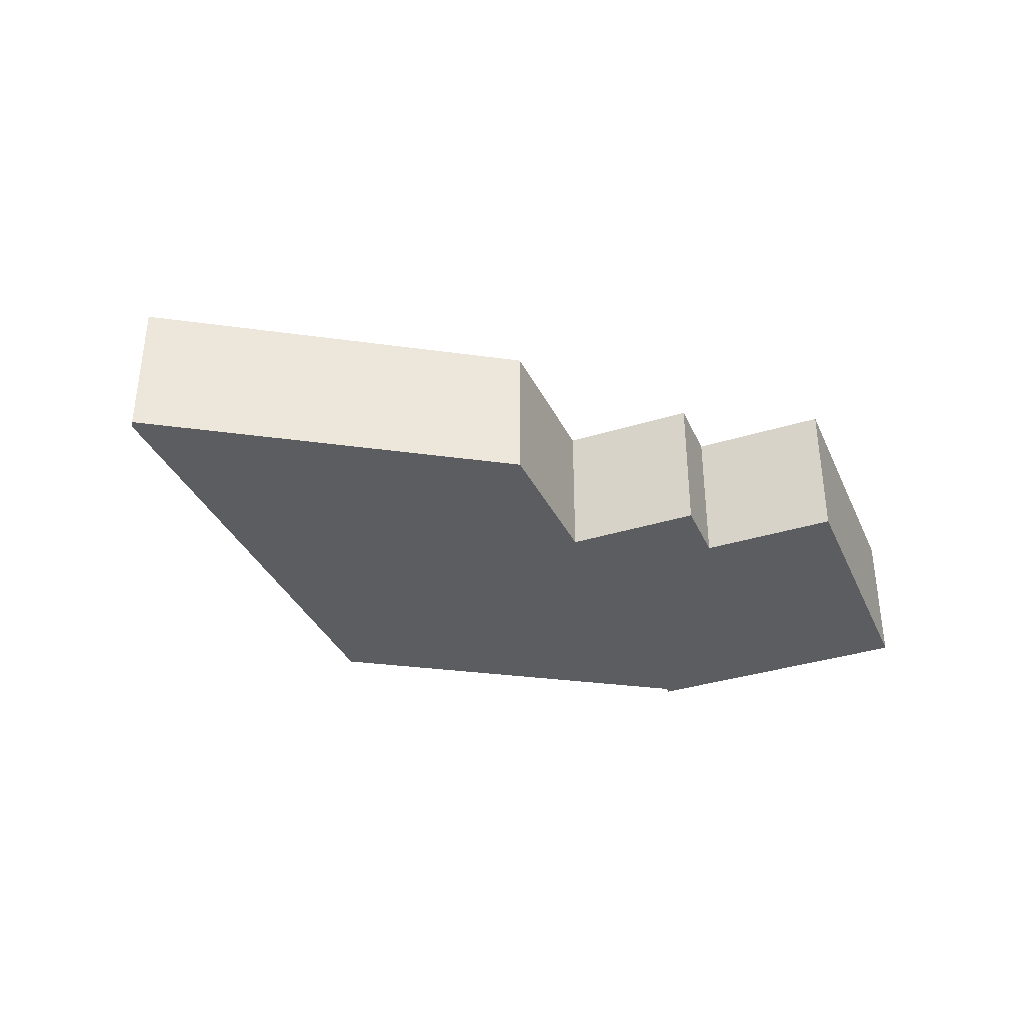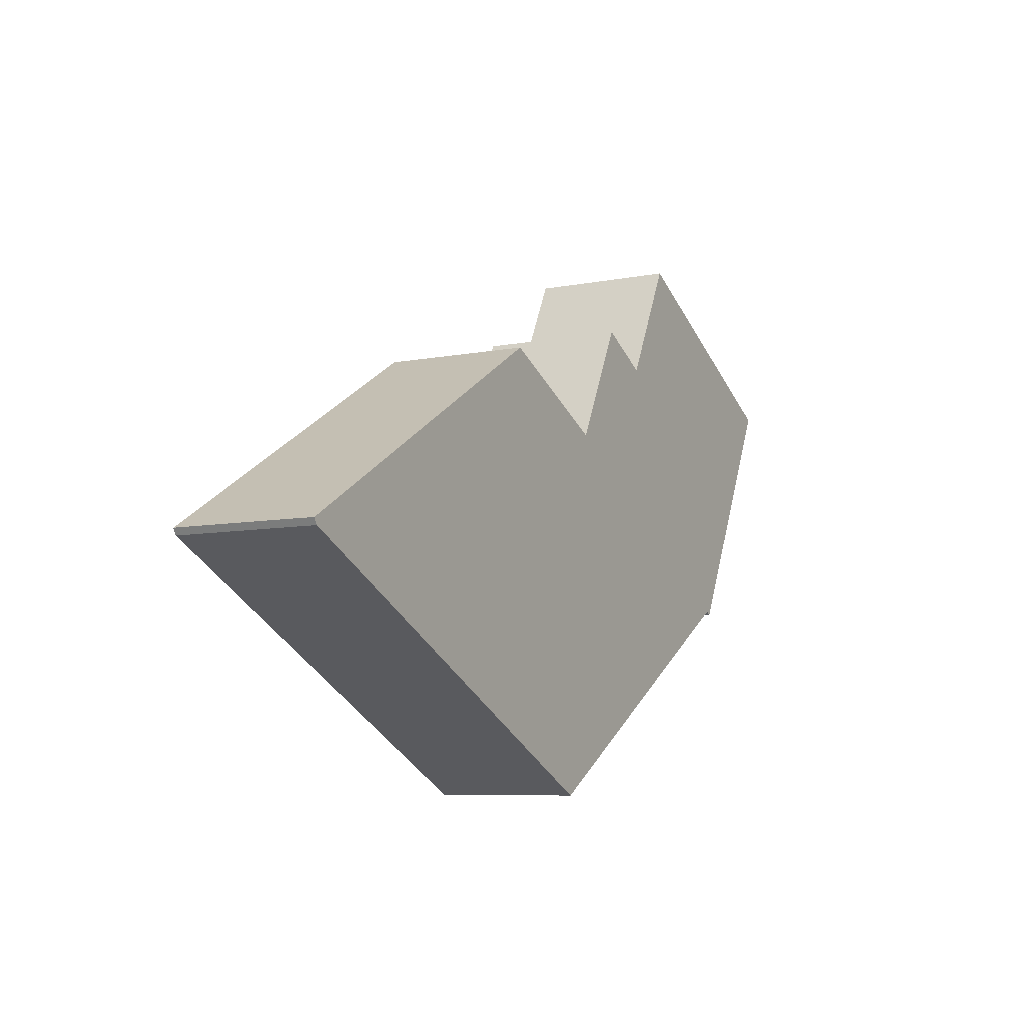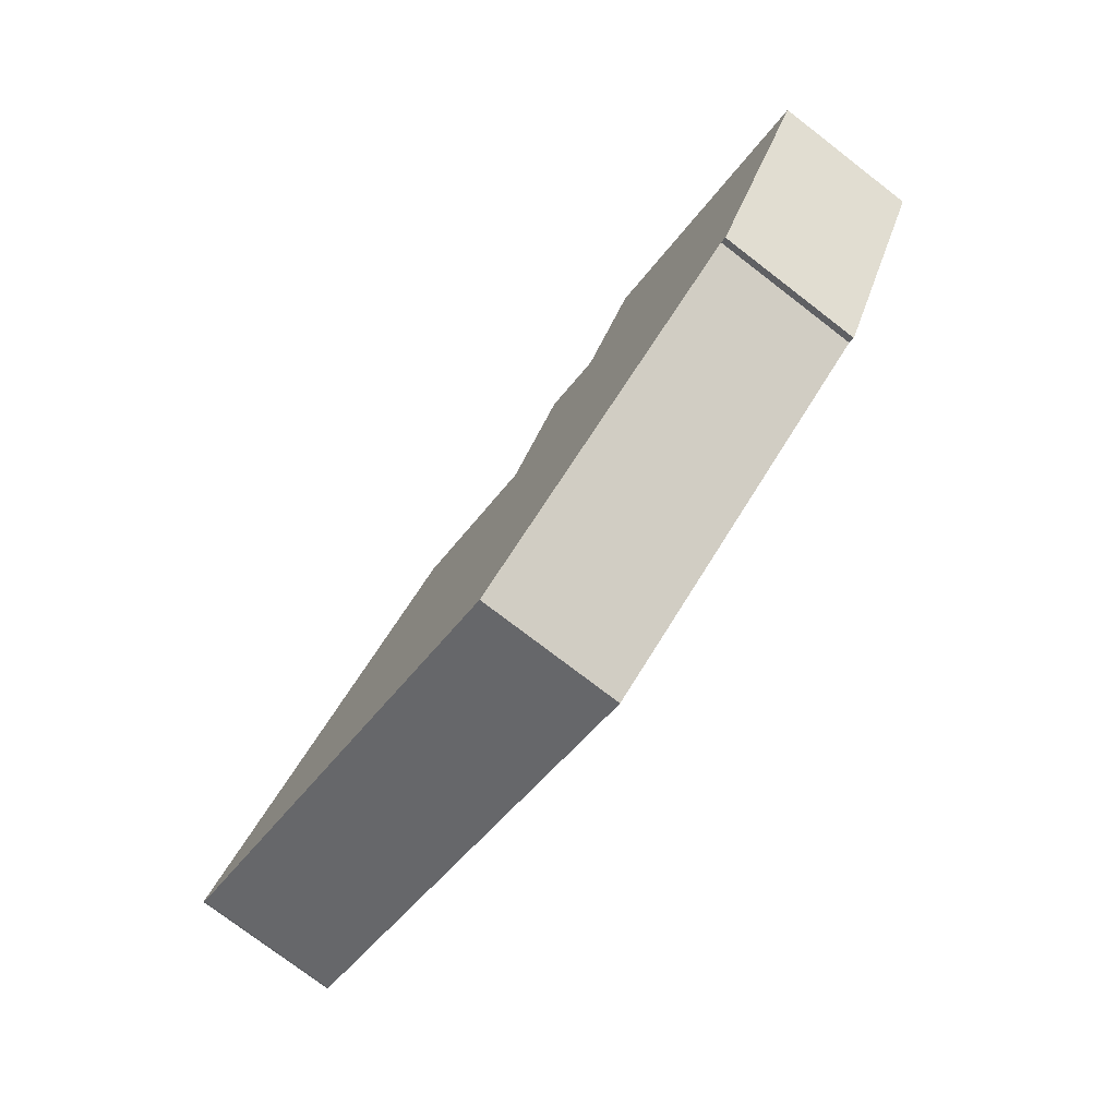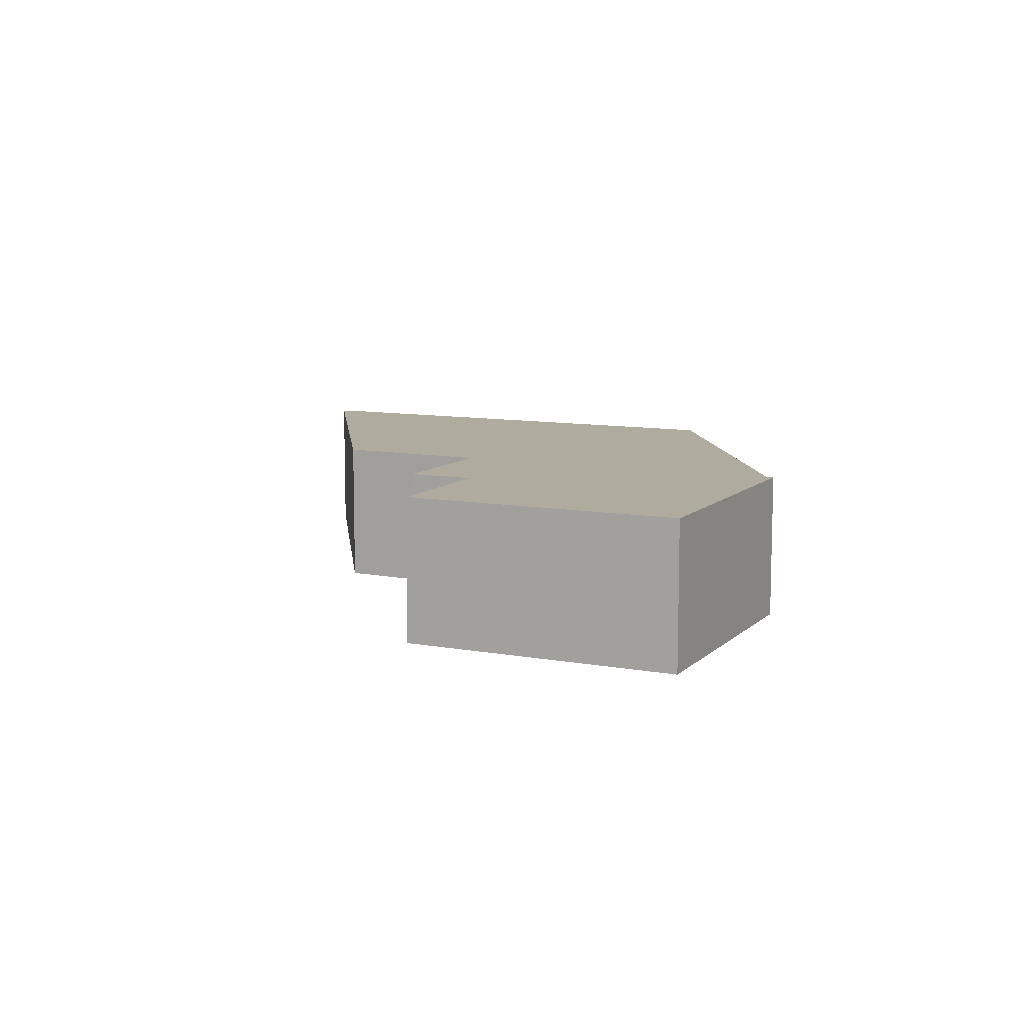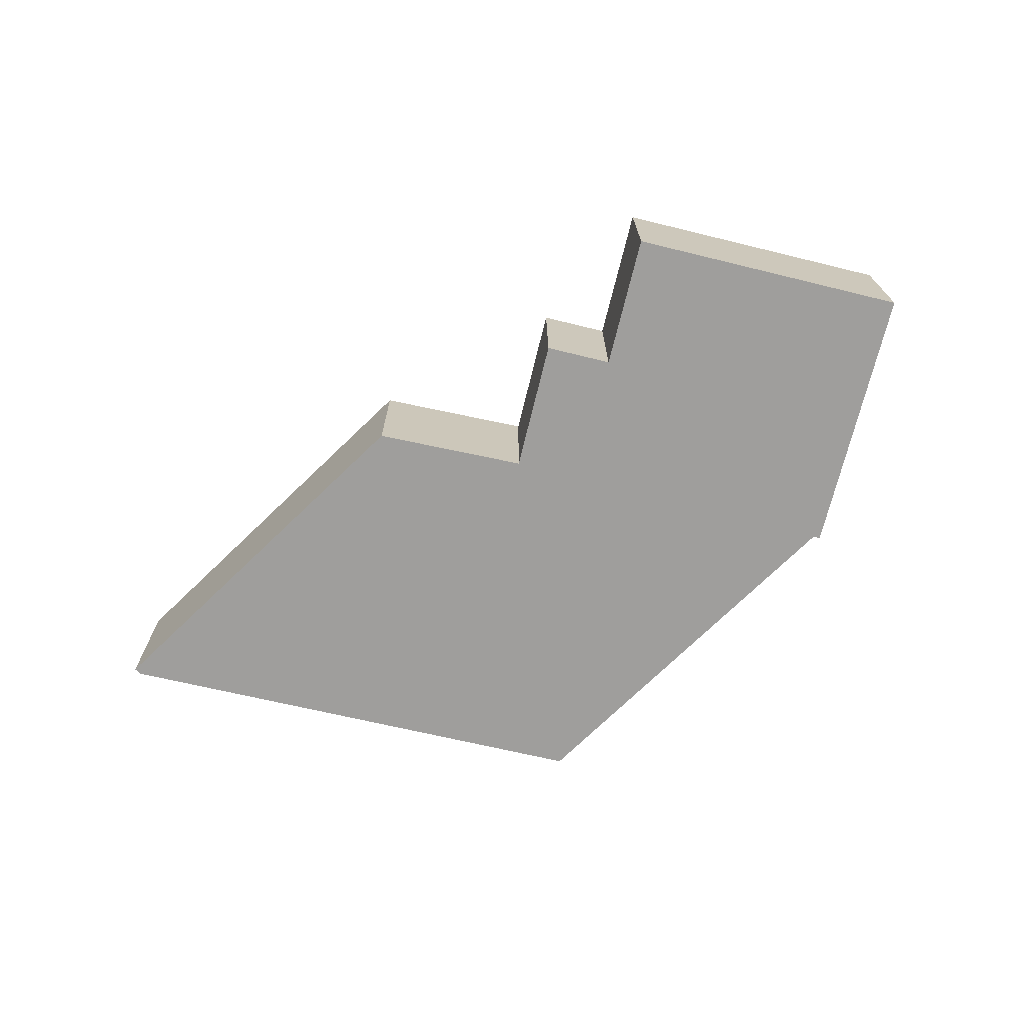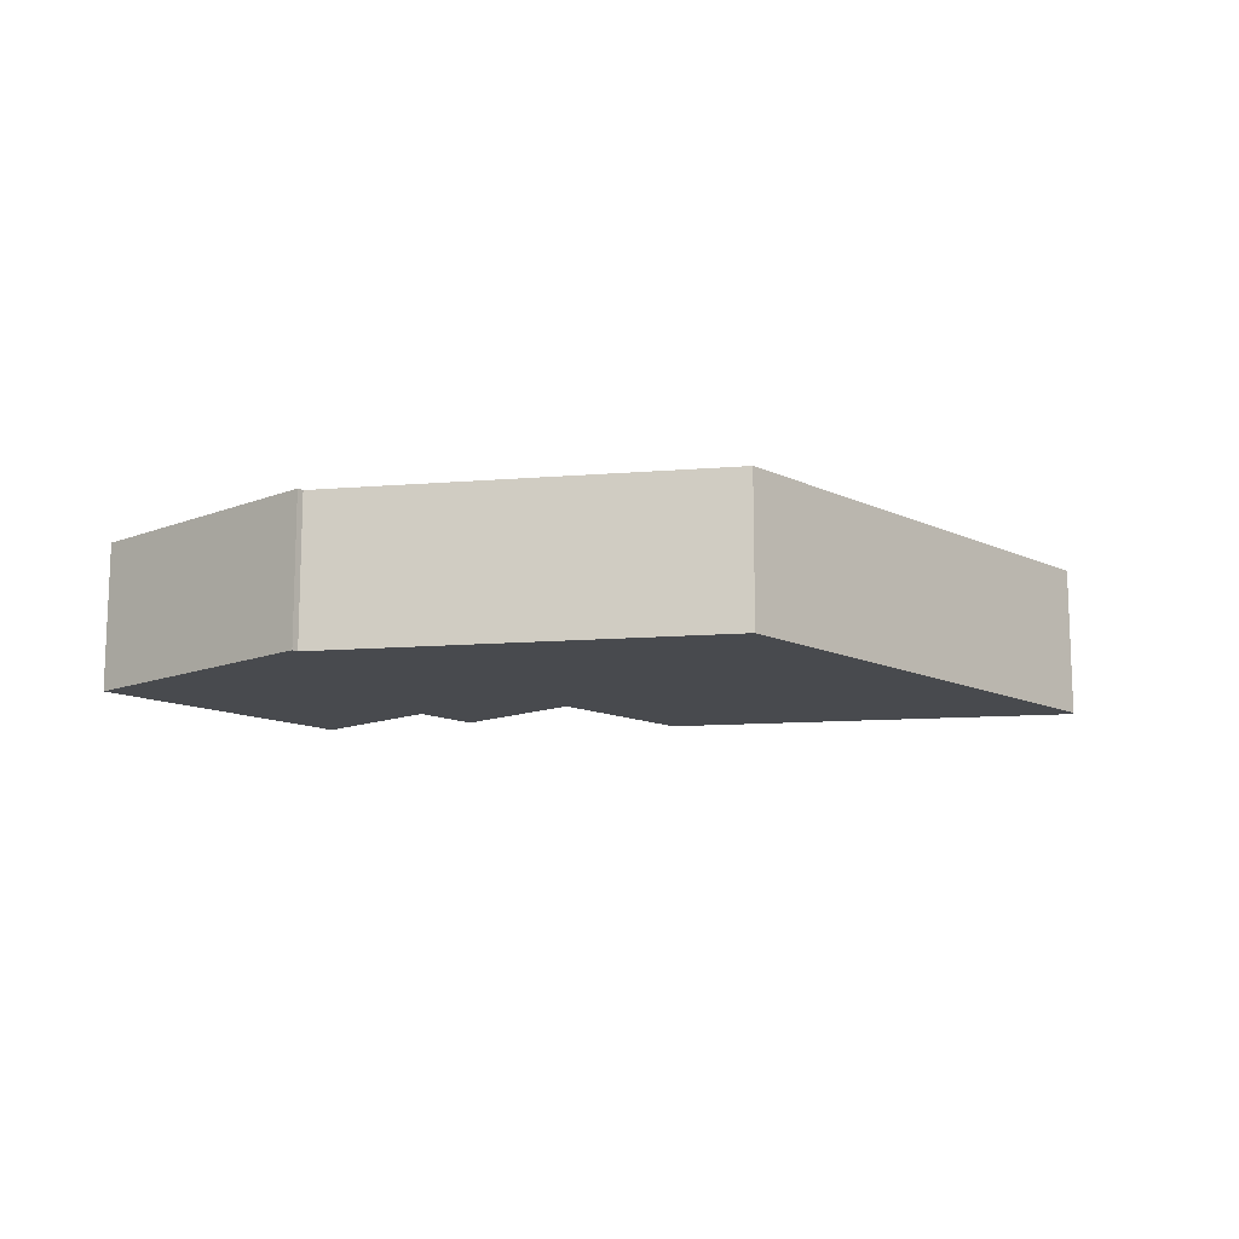
<metadata>
{"format":"obj","ext":"obj","renderer":"f3d","projection":"perspective","resolution":1024,"background":"white","views":[{"elev":-36.3,"azim":-40.9,"up":"+Y"},{"elev":-7.6,"azim":-60.8,"up":"+Z"},{"elev":-76.4,"azim":52.5,"up":"+Z"},{"elev":9.6,"azim":52.6,"up":"+Y"},{"elev":-70.9,"azim":13.3,"up":"+Y"},{"elev":-12.9,"azim":159.2,"up":"+Y"}]}
</metadata>
<code>
v -24.54 4.017 -0.8209
v -8.574 4.017 8.673
v -8.239 4.017 8.515
v -0.8477 4.017 5.024
v 2.549 4.017 11.69
v 5.869 4.017 9.996
v 9.296 4.017 16.72
v 23.19 4.017 9.641
v 16.23 4.017 -4.01
v 15.91 4.017 -3.812
v -2.906 4.017 -15.3
v -5.097 4.017 -14.21
v -5.74 4.017 -13.89
v -27.56 4.017 -3.089
v -27.77 4.017 -2.741
v -24.54 -4.017 -0.8209
v -8.574 -4.017 8.673
v -8.574 4.017 8.673
v -24.54 4.017 -0.8209
v -27.77 -4.017 -2.741
v -24.54 -4.017 -0.8209
v -24.54 4.017 -0.8209
v -27.77 4.017 -2.741
v -8.574 -4.017 8.673
v -8.239 -4.017 8.515
v -8.239 4.017 8.515
v -8.574 4.017 8.673
v -8.239 -4.017 8.515
v -0.8477 -4.017 5.024
v -0.8477 4.017 5.024
v -8.239 4.017 8.515
v 5.869 -4.017 9.996
v 9.296 -4.017 16.72
v 9.296 4.017 16.72
v 5.869 4.017 9.996
v 9.296 -4.017 16.72
v 23.19 -4.017 9.641
v 23.19 4.017 9.641
v 9.296 4.017 16.72
v 16.23 4.017 -4.01
v 19.71 -4.017 2.816
v 16.23 -4.017 -4.01
v 19.71 -4.017 2.816
v 23.19 4.017 9.641
v 23.19 -4.017 9.641
v 16.23 4.017 -4.01
v 23.19 4.017 9.641
v 19.71 -4.017 2.816
v 15.91 4.017 -3.812
v 16.23 4.017 -4.01
v 16.23 -4.017 -4.01
v 15.91 -4.017 -3.812
v -2.906 4.017 -15.3
v 15.91 4.017 -3.812
v 15.91 -4.017 -3.812
v -2.906 -4.017 -15.3
v -5.097 4.017 -14.21
v -2.906 4.017 -15.3
v -2.906 -4.017 -15.3
v -5.097 -4.017 -14.21
v -5.74 4.017 -13.89
v -5.418 -4.017 -14.05
v -5.74 -4.017 -13.89
v -5.418 -4.017 -14.05
v -5.097 4.017 -14.21
v -5.097 -4.017 -14.21
v -5.74 4.017 -13.89
v -5.097 4.017 -14.21
v -5.418 -4.017 -14.05
v -27.56 4.017 -3.089
v -5.74 4.017 -13.89
v -5.74 -4.017 -13.89
v -27.56 -4.017 -3.089
v -27.77 4.017 -2.741
v -27.67 -4.017 -2.915
v -27.77 -4.017 -2.741
v -27.67 -4.017 -2.915
v -27.56 4.017 -3.089
v -27.56 -4.017 -3.089
v -27.77 4.017 -2.741
v -27.56 4.017 -3.089
v -27.67 -4.017 -2.915
v 0.8508 -4.017 8.356
v 2.549 -4.017 11.69
v 2.549 4.017 11.69
v -0.8477 4.017 5.024
v -0.8477 -4.017 5.024
v 0.8508 -4.017 8.356
v -0.8477 4.017 5.024
v 0.8508 -4.017 8.356
v 2.549 4.017 11.69
v 2.549 -4.017 11.69
v 5.869 -4.017 9.996
v 5.869 4.017 9.996
v 2.549 4.017 11.69
v -27.77 -4.017 -2.741
v -27.67 -4.017 -2.915
v -27.56 -4.017 -3.089
v -5.74 -4.017 -13.89
v -5.418 -4.017 -14.05
v -5.097 -4.017 -14.21
v -2.906 -4.017 -15.3
v 15.91 -4.017 -3.812
v 16.23 -4.017 -4.01
v 19.71 -4.017 2.816
v 23.19 -4.017 9.641
v 9.296 -4.017 16.72
v 5.869 -4.017 9.996
v 2.549 -4.017 11.69
v 0.8508 -4.017 8.356
v -0.8477 -4.017 5.024
v -8.239 -4.017 8.515
v -8.574 -4.017 8.673
v -24.54 -4.017 -0.8209
g CDNNDG02_0011320
f 12 13 4
f 14 1 13
f 1 14 15
f 2 3 1
f 13 1 3
f 12 4 11
f 10 6 8
f 5 6 4
f 10 8 9
f 7 8 6
f 4 13 3
f 10 11 4
f 10 4 6
f 19 16 18
f 18 16 17
f 20 22 23
f 22 20 21
f 24 25 26
f 27 24 26
f 31 28 30
f 30 28 29
f 35 32 33
f 33 34 35
f 39 36 38
f 38 36 37
f 40 41 42
f 43 44 45
f 46 47 48
f 49 51 52
f 49 50 51
f 53 55 56
f 53 54 55
f 57 59 60
f 57 58 59
f 61 62 63
f 64 65 66
f 67 68 69
f 73 70 72
f 71 72 70
f 74 75 76
f 77 78 79
f 80 81 82
f 83 84 85
f 86 87 88
f 89 90 91
f 95 92 93
f 94 95 93
f 114 97 98
f 114 96 97
f 108 109 110
f 103 104 105
f 98 99 114
f 102 103 111
f 111 99 100
f 103 108 111
f 108 110 111
f 106 108 105
f 108 103 105
f 111 112 99
f 101 111 100
f 108 106 107
f 114 99 112
f 101 102 111
f 113 114 112

</code>
